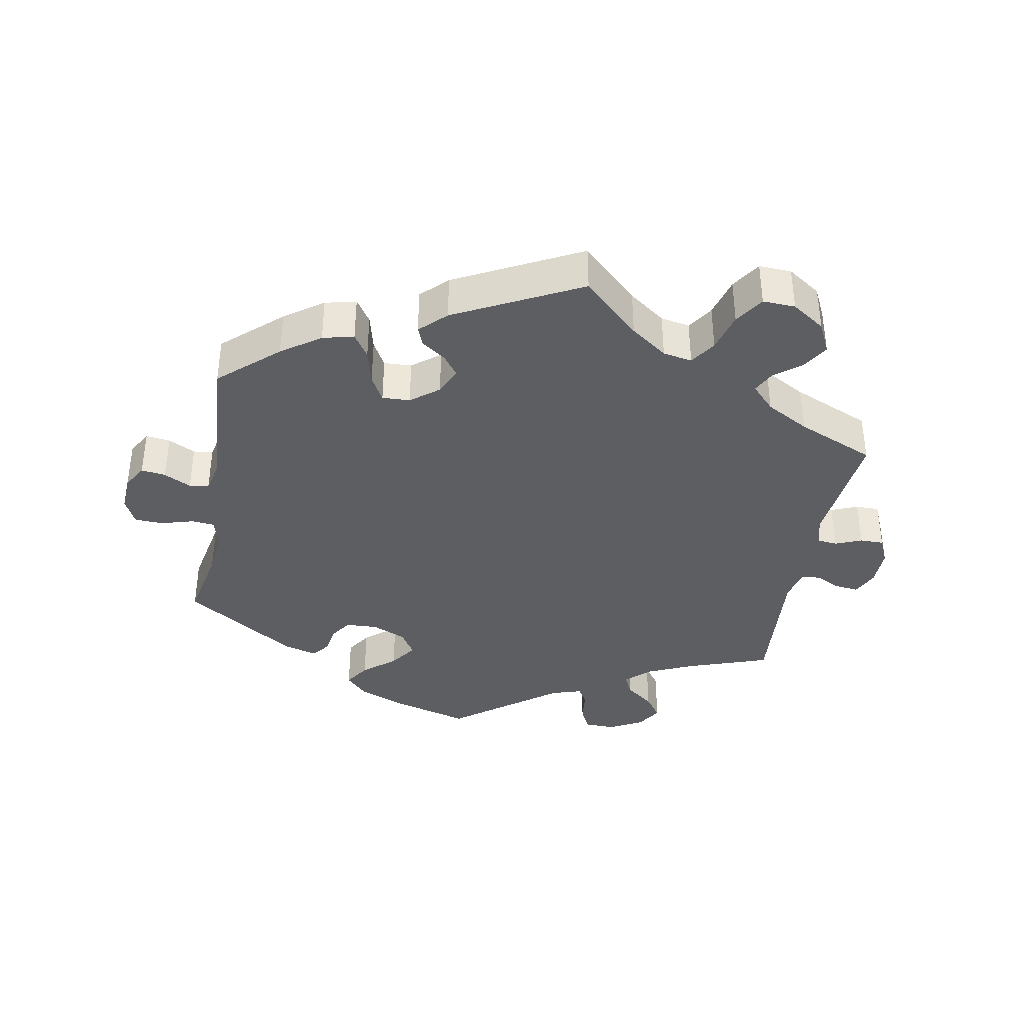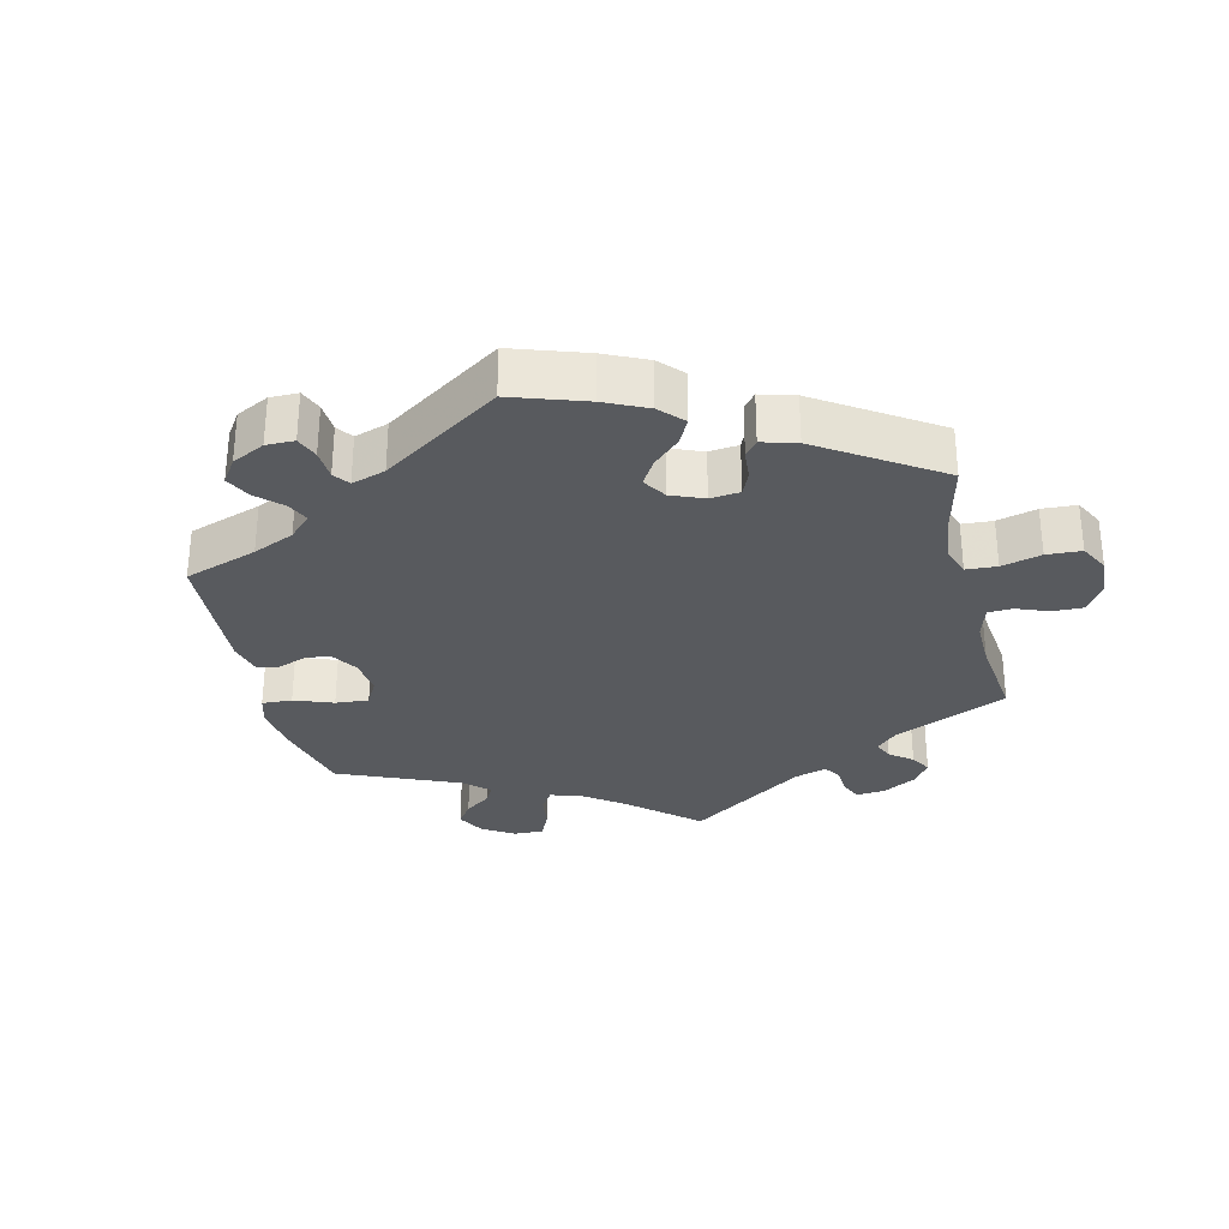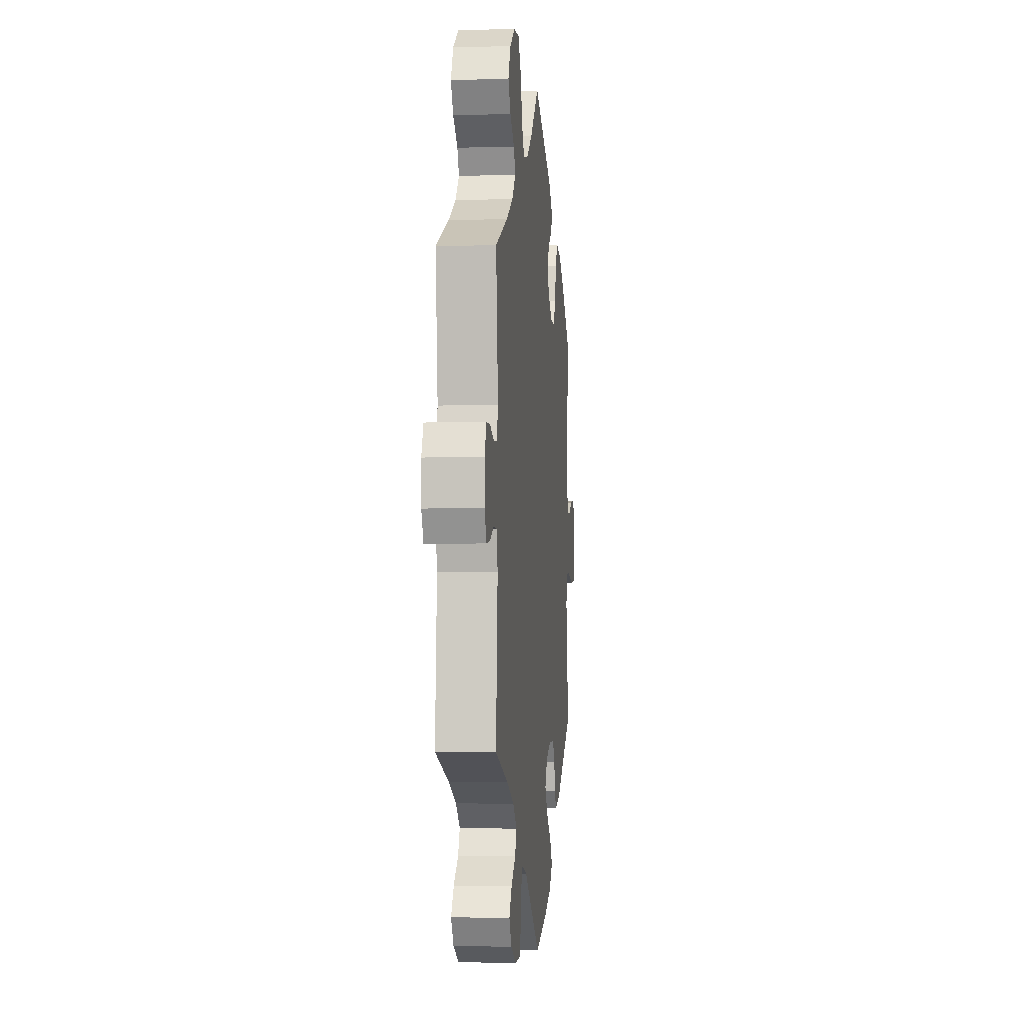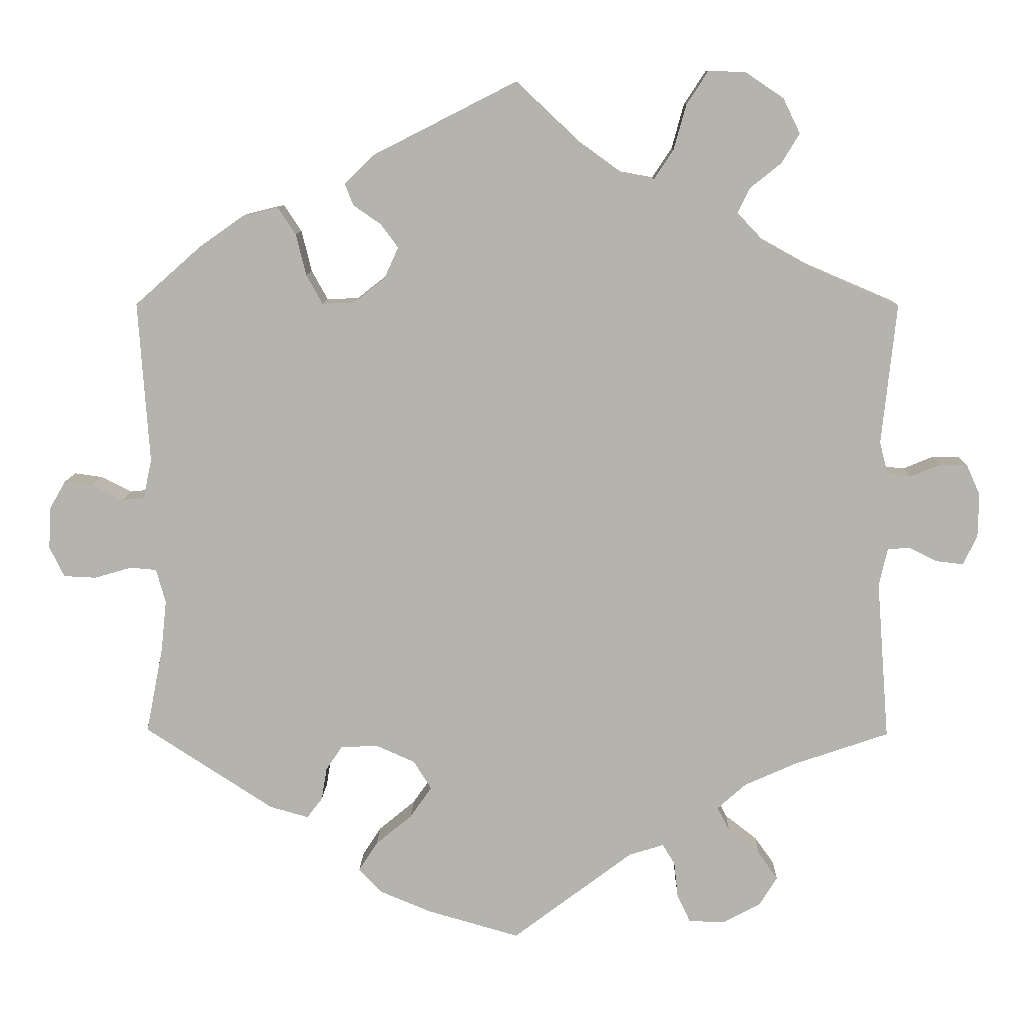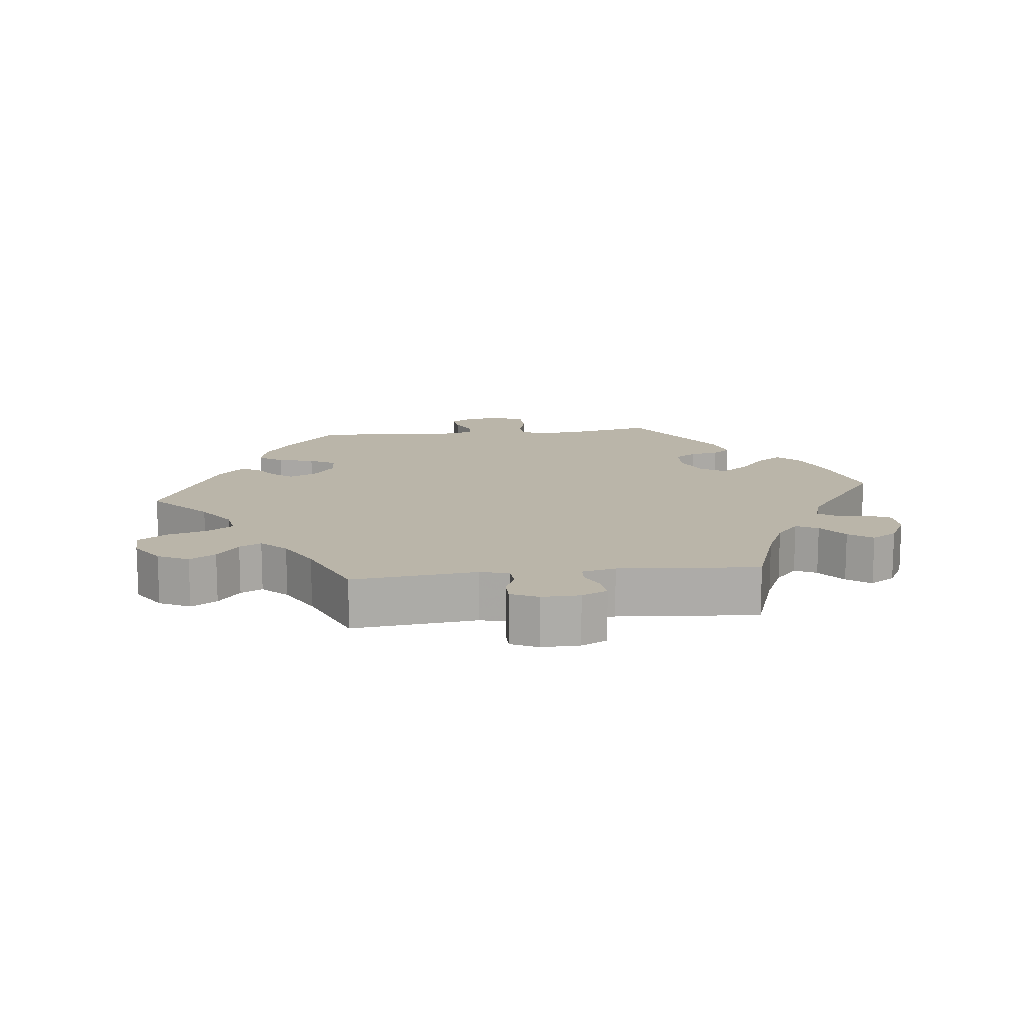
<metadata>
{"format":"obj","ext":"obj","renderer":"f3d","projection":"perspective","resolution":1024,"background":"white","views":[{"elev":-37.9,"azim":-10.3,"up":"+Y"},{"elev":-30.7,"azim":-46.5,"up":"+Y"},{"elev":-2.6,"azim":96.0,"up":"+Z"},{"elev":9.9,"azim":1.4,"up":"+Z"},{"elev":13.7,"azim":83.6,"up":"+Y"}]}
</metadata>
<code>
v -0.118 0.07 -0.544
v -0.183 0.07 -0.517
v -0.214 0.07 -0.485
v -0.19 0.07 -0.448
v -0.143 0.07 -0.409
v -0.115 0.07 -0.369
v -0.138 0.07 -0.332
v -0.188 0.07 -0.31
v -0.236 0.07 -0.312
v -0.257 0.07 -0.343
v -0.264 0.07 -0.385
v -0.284 0.07 -0.411
v -0.334 0.07 -0.397
v -0.5 0.07 -0.289
v -0.478 0.07 -0.178
v -0.471 0.07 -0.112
v -0.483 0.07 -0.068
v -0.517 0.07 -0.065
v -0.565 0.07 -0.079
v -0.607 0.07 -0.077
v -0.626 0.07 -0.038
v -0.623 0.07 0.016
v -0.602 0.07 0.052
v -0.566 0.07 0.047
v -0.526 0.07 0.027
v -0.497 0.07 0.03
v -0.486 0.07 0.081
v -0.5 0.07 0.289
v -0.414 0.07 0.365
v -0.357 0.07 0.405
v -0.311 0.07 0.416
v -0.288 0.07 0.381
v -0.275 0.07 0.328
v -0.254 0.07 0.29
v -0.213 0.07 0.292
v -0.172 0.07 0.324
v -0.154 0.07 0.364
v -0.176 0.07 0.394
v -0.212 0.07 0.419
v -0.223 0.07 0.447
v -0.185 0.07 0.484
v 0 0.07 0.578
v 0.083 0.07 0.5
v 0.137 0.07 0.461
v 0.18 0.07 0.453
v 0.205 0.07 0.491
v 0.221 0.07 0.549
v 0.249 0.07 0.592
v 0.297 0.07 0.59
v 0.346 0.07 0.557
v 0.368 0.07 0.512
v 0.345 0.07 0.474
v 0.305 0.07 0.442
v 0.289 0.07 0.41
v 0.323 0.07 0.374
v 0.386 0.07 0.339
v 0.501 0.07 0.29
v 0.482 0.07 0.108
v 0.493 0.07 0.066
v 0.523 0.07 0.063
v 0.562 0.07 0.079
v 0.597 0.07 0.079
v 0.615 0.07 0.039
v 0.614 0.07 -0.017
v 0.596 0.07 -0.055
v 0.561 0.07 -0.051
v 0.525 0.07 -0.033
v 0.496 0.07 -0.035
v 0.485 0.07 -0.084
v 0.501 0.07 -0.289
v 0.379 0.07 -0.331
v 0.312 0.07 -0.361
v 0.275 0.07 -0.394
v 0.291 0.07 -0.426
v 0.332 0.07 -0.458
v 0.357 0.07 -0.493
v 0.334 0.07 -0.53
v 0.285 0.07 -0.556
v 0.239 0.07 -0.555
v 0.222 0.07 -0.519
v 0.217 0.07 -0.473
v 0.201 0.07 -0.447
v 0.156 0.07 -0.461
v 0.001 0.07 -0.578
v -0.118 0 -0.544
v -0.183 0 -0.517
v -0.214 0 -0.485
v -0.19 0 -0.448
v -0.143 0 -0.409
v -0.115 0 -0.369
v -0.138 0 -0.332
v -0.188 0 -0.31
v -0.236 0 -0.312
v -0.257 0 -0.343
v -0.264 0 -0.385
v -0.284 0 -0.411
v -0.334 0 -0.397
v -0.5 0 -0.289
v -0.478 0 -0.178
v -0.471 0 -0.112
v -0.483 0 -0.068
v -0.517 0 -0.065
v -0.565 0 -0.079
v -0.607 0 -0.077
v -0.626 0 -0.038
v -0.623 0 0.016
v -0.602 0 0.052
v -0.566 0 0.047
v -0.526 0 0.027
v -0.497 0 0.03
v -0.486 0 0.081
v -0.5 0 0.289
v -0.414 0 0.365
v -0.357 0 0.405
v -0.311 0 0.416
v -0.288 0 0.381
v -0.275 0 0.328
v -0.254 0 0.29
v -0.213 0 0.292
v -0.172 0 0.324
v -0.154 0 0.364
v -0.176 0 0.394
v -0.212 0 0.419
v -0.223 0 0.447
v -0.185 0 0.484
v 0 0 0.578
v 0.083 0 0.5
v 0.137 0 0.461
v 0.18 0 0.453
v 0.205 0 0.491
v 0.221 0 0.549
v 0.249 0 0.592
v 0.297 0 0.59
v 0.346 0 0.557
v 0.368 0 0.512
v 0.345 0 0.474
v 0.305 0 0.442
v 0.289 0 0.41
v 0.323 0 0.374
v 0.386 0 0.339
v 0.501 0 0.29
v 0.482 0 0.108
v 0.493 0 0.066
v 0.523 0 0.063
v 0.562 0 0.079
v 0.597 0 0.079
v 0.615 0 0.039
v 0.614 0 -0.017
v 0.596 0 -0.055
v 0.561 0 -0.051
v 0.525 0 -0.033
v 0.496 0 -0.035
v 0.485 0 -0.084
v 0.501 0 -0.289
v 0.379 0 -0.331
v 0.312 0 -0.361
v 0.275 0 -0.394
v 0.291 0 -0.426
v 0.332 0 -0.458
v 0.357 0 -0.493
v 0.334 0 -0.53
v 0.285 0 -0.556
v 0.239 0 -0.555
v 0.222 0 -0.519
v 0.217 0 -0.473
v 0.201 0 -0.447
v 0.156 0 -0.461
v 0.001 0 -0.578
f 83 84 1 2
f 82 83 2 3
f 78 79 80 81
f 78 81 82
f 77 78 82
f 74 75 76 77
f 73 74 77 82
f 72 73 82 3
f 69 70 71
f 68 69 71 72
f 64 65 66 67
f 64 67 68
f 63 64 68
f 60 61 62 63
f 59 60 63 68
f 58 59 68 72
f 56 57 58 72
f 50 51 52 53
f 50 53 54
f 49 50 54
f 46 47 48 49
f 45 46 49 54
f 44 45 54 55
f 40 41 42 43
f 38 39 40 43
f 37 38 43 44
f 36 37 44 55
f 30 31 32 33
f 30 33 34
f 27 28 29 30
f 26 27 30 34
f 22 23 24 25
f 22 25 26
f 21 22 26
f 18 19 20 21
f 17 18 21 26
f 16 17 26 34
f 12 13 14 15
f 10 11 12 15
f 9 10 15 16
f 8 9 16 34
f 72 3 4 5
f 72 5 6
f 56 72 6 7
f 35 36 55 56
f 35 56 7 8
f 8 34 35
f 86 85 168 167
f 87 86 167 166
f 165 164 163 162
f 166 165 162
f 166 162 161
f 161 160 159 158
f 166 161 158 157
f 87 166 157 156
f 155 154 153
f 156 155 153 152
f 151 150 149 148
f 152 151 148
f 152 148 147
f 147 146 145 144
f 152 147 144 143
f 156 152 143 142
f 156 142 141 140
f 137 136 135 134
f 138 137 134
f 138 134 133
f 133 132 131 130
f 138 133 130 129
f 139 138 129 128
f 127 126 125 124
f 127 124 123 122
f 128 127 122 121
f 139 128 121 120
f 117 116 115 114
f 118 117 114
f 114 113 112 111
f 118 114 111 110
f 109 108 107 106
f 110 109 106
f 110 106 105
f 105 104 103 102
f 110 105 102 101
f 118 110 101 100
f 99 98 97 96
f 99 96 95 94
f 100 99 94 93
f 118 100 93 92
f 89 88 87 156
f 90 89 156
f 91 90 156 140
f 140 139 120 119
f 92 91 140 119
f 119 118 92
f 1 85 86 2
f 2 86 87 3
f 3 87 88 4
f 4 88 89 5
f 5 89 90 6
f 6 90 91 7
f 7 91 92 8
f 8 92 93 9
f 9 93 94 10
f 10 94 95 11
f 11 95 96 12
f 12 96 97 13
f 13 97 98 14
f 14 98 99 15
f 15 99 100 16
f 16 100 101 17
f 17 101 102 18
f 18 102 103 19
f 19 103 104 20
f 20 104 105 21
f 21 105 106 22
f 22 106 107 23
f 23 107 108 24
f 24 108 109 25
f 25 109 110 26
f 26 110 111 27
f 27 111 112 28
f 28 112 113 29
f 29 113 114 30
f 30 114 115 31
f 31 115 116 32
f 32 116 117 33
f 33 117 118 34
f 34 118 119 35
f 35 119 120 36
f 36 120 121 37
f 37 121 122 38
f 38 122 123 39
f 39 123 124 40
f 40 124 125 41
f 41 125 126 42
f 42 126 127 43
f 43 127 128 44
f 44 128 129 45
f 45 129 130 46
f 46 130 131 47
f 47 131 132 48
f 48 132 133 49
f 49 133 134 50
f 50 134 135 51
f 51 135 136 52
f 52 136 137 53
f 53 137 138 54
f 54 138 139 55
f 55 139 140 56
f 56 140 141 57
f 57 141 142 58
f 58 142 143 59
f 59 143 144 60
f 60 144 145 61
f 61 145 146 62
f 62 146 147 63
f 63 147 148 64
f 64 148 149 65
f 65 149 150 66
f 66 150 151 67
f 67 151 152 68
f 68 152 153 69
f 69 153 154 70
f 70 154 155 71
f 71 155 156 72
f 72 156 157 73
f 73 157 158 74
f 74 158 159 75
f 75 159 160 76
f 76 160 161 77
f 77 161 162 78
f 78 162 163 79
f 79 163 164 80
f 80 164 165 81
f 81 165 166 82
f 82 166 167 83
f 83 167 168 84
f 84 168 85 1

</code>
